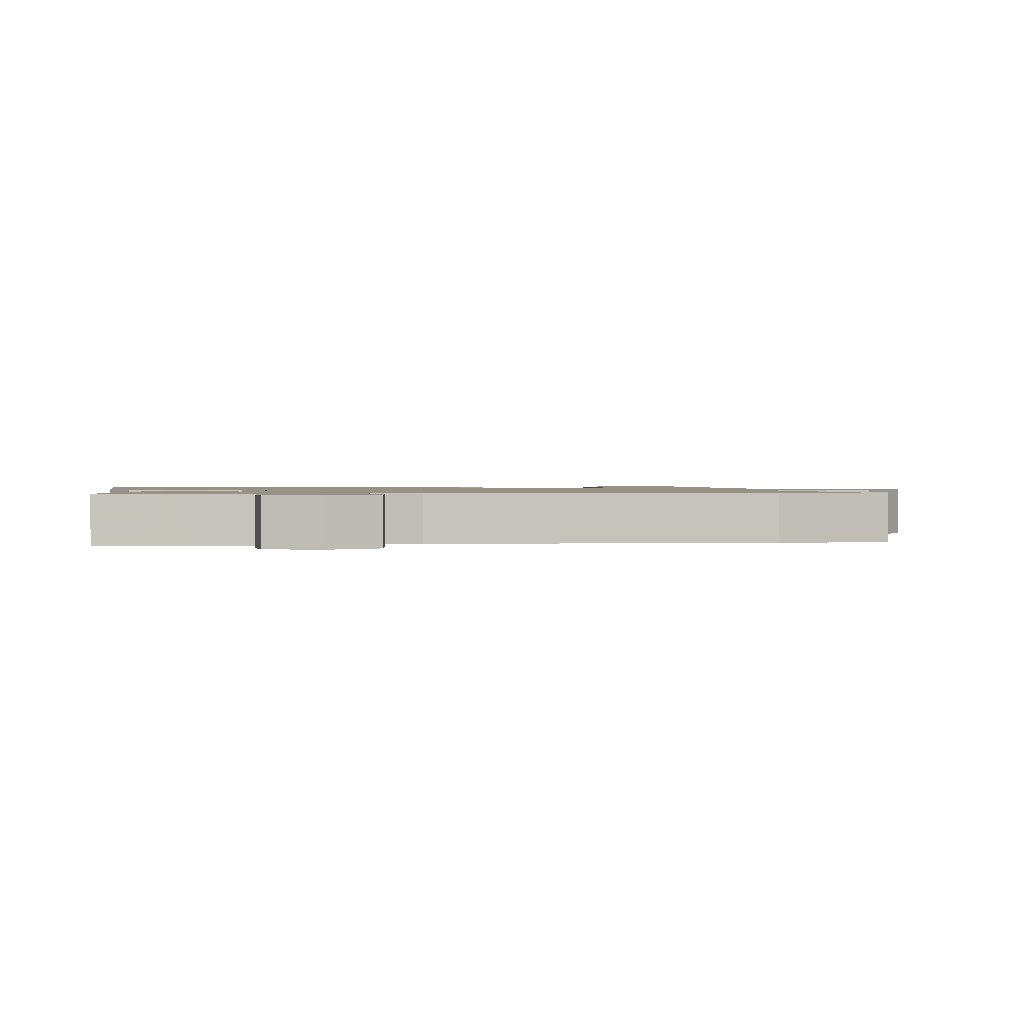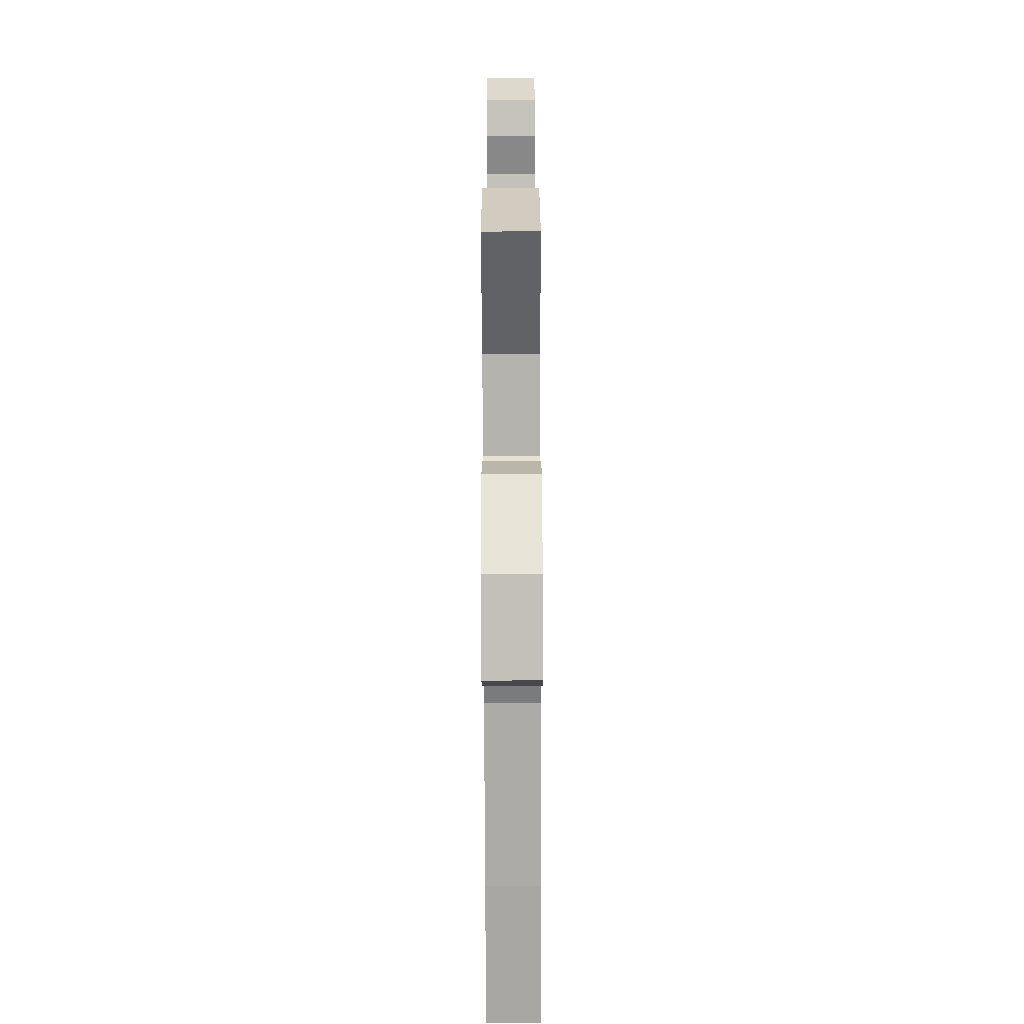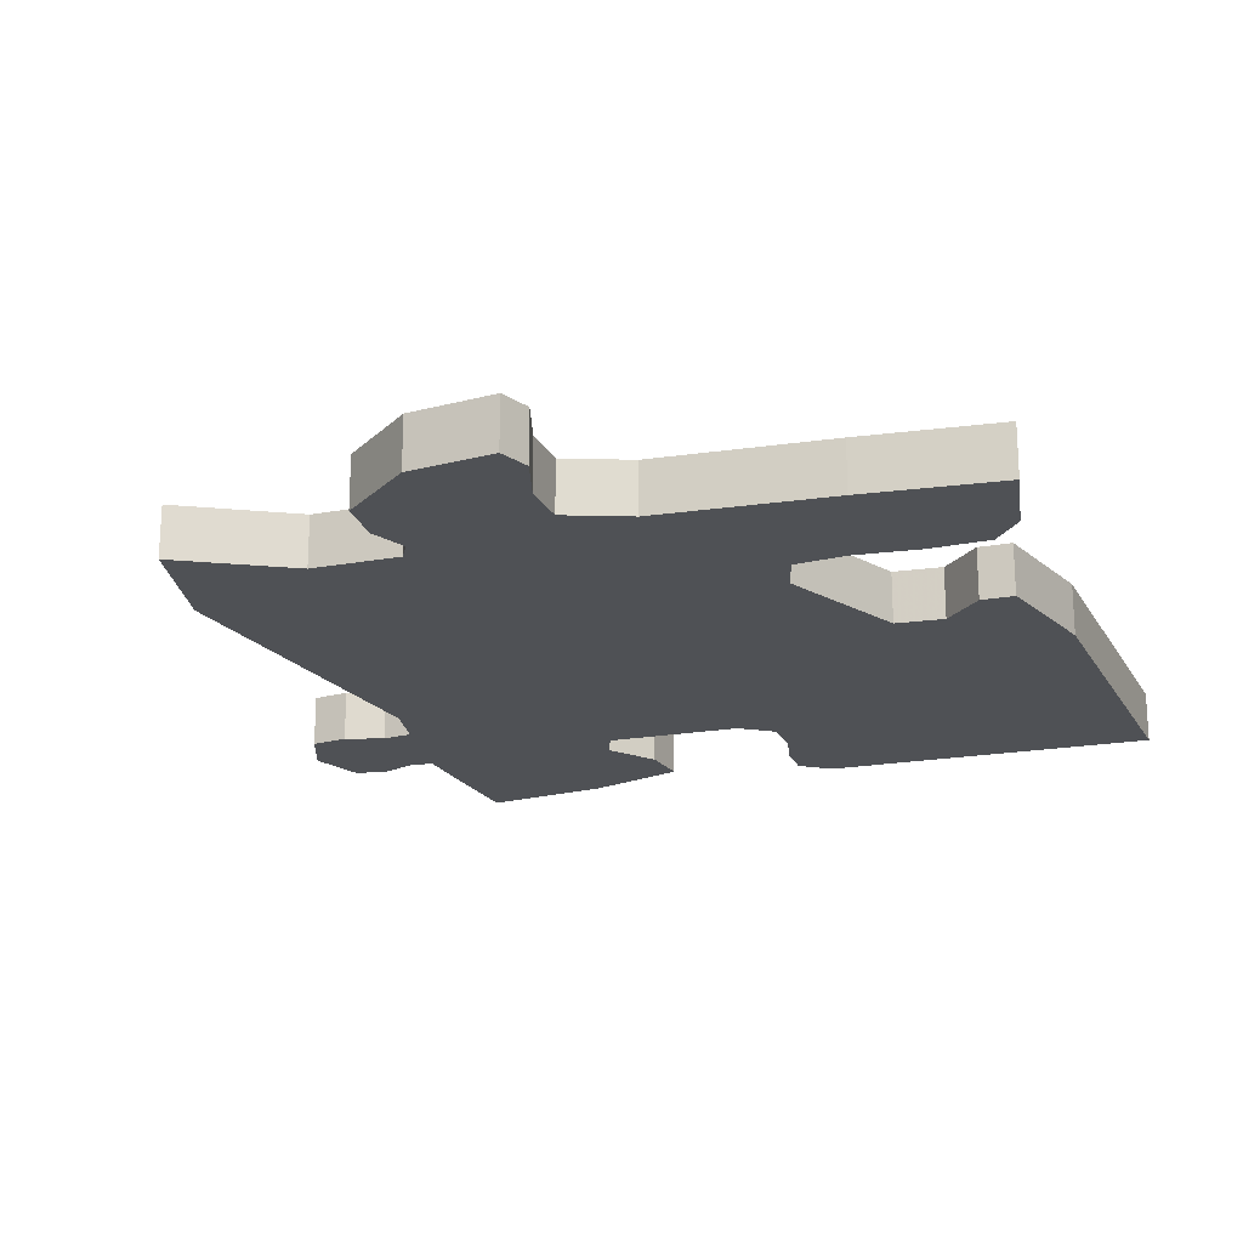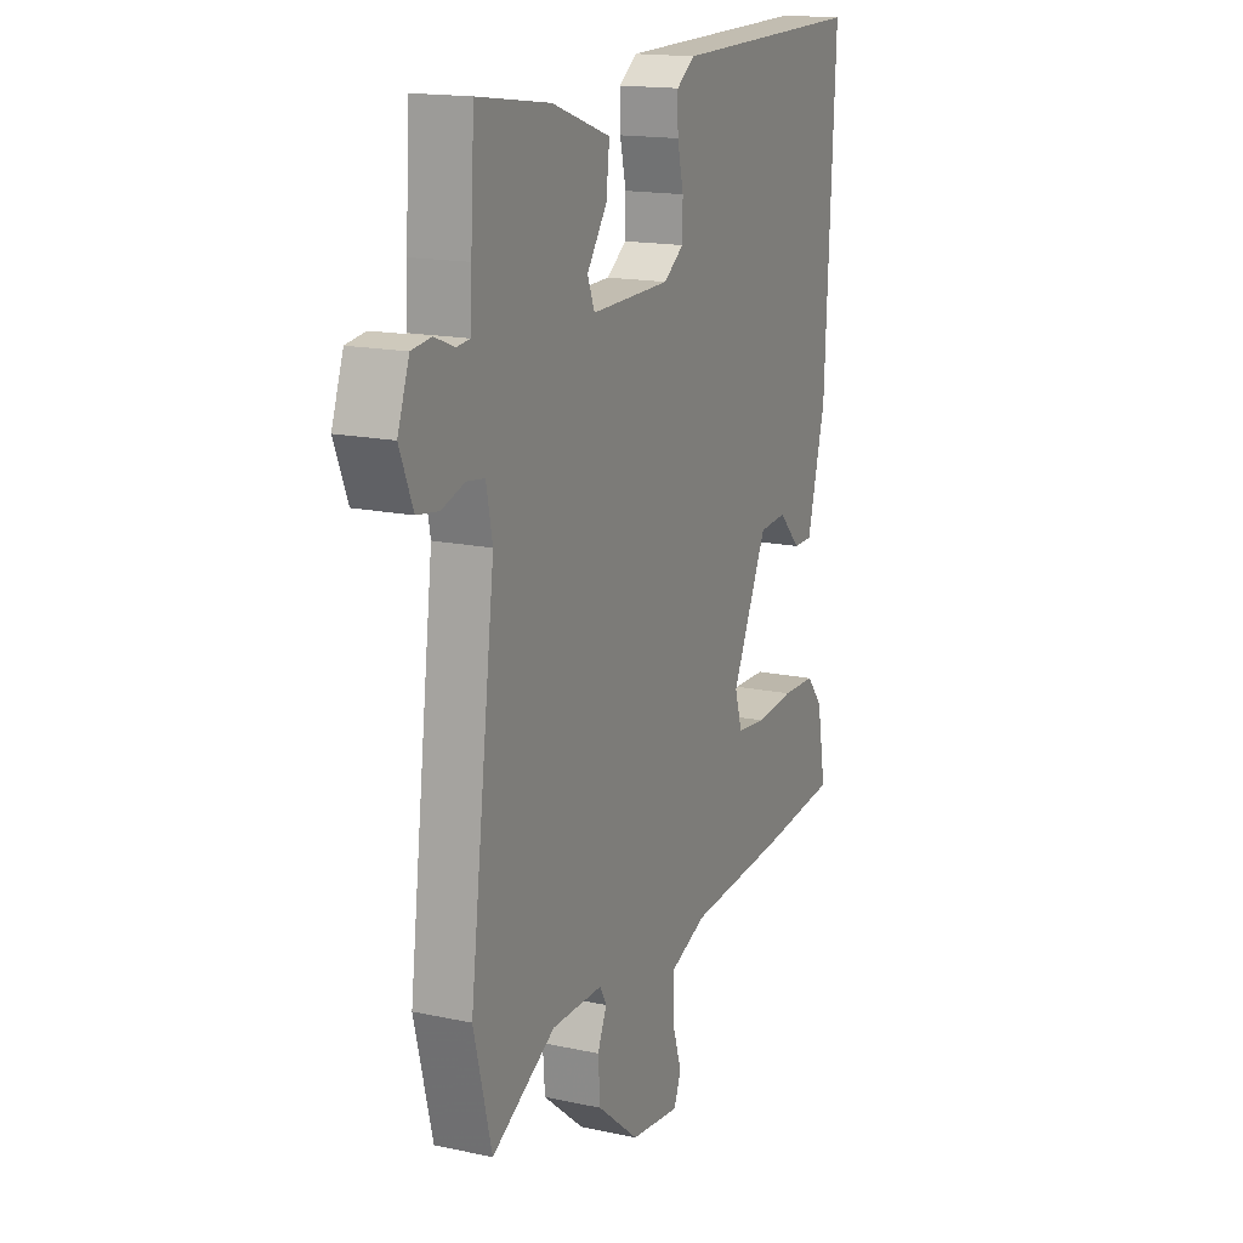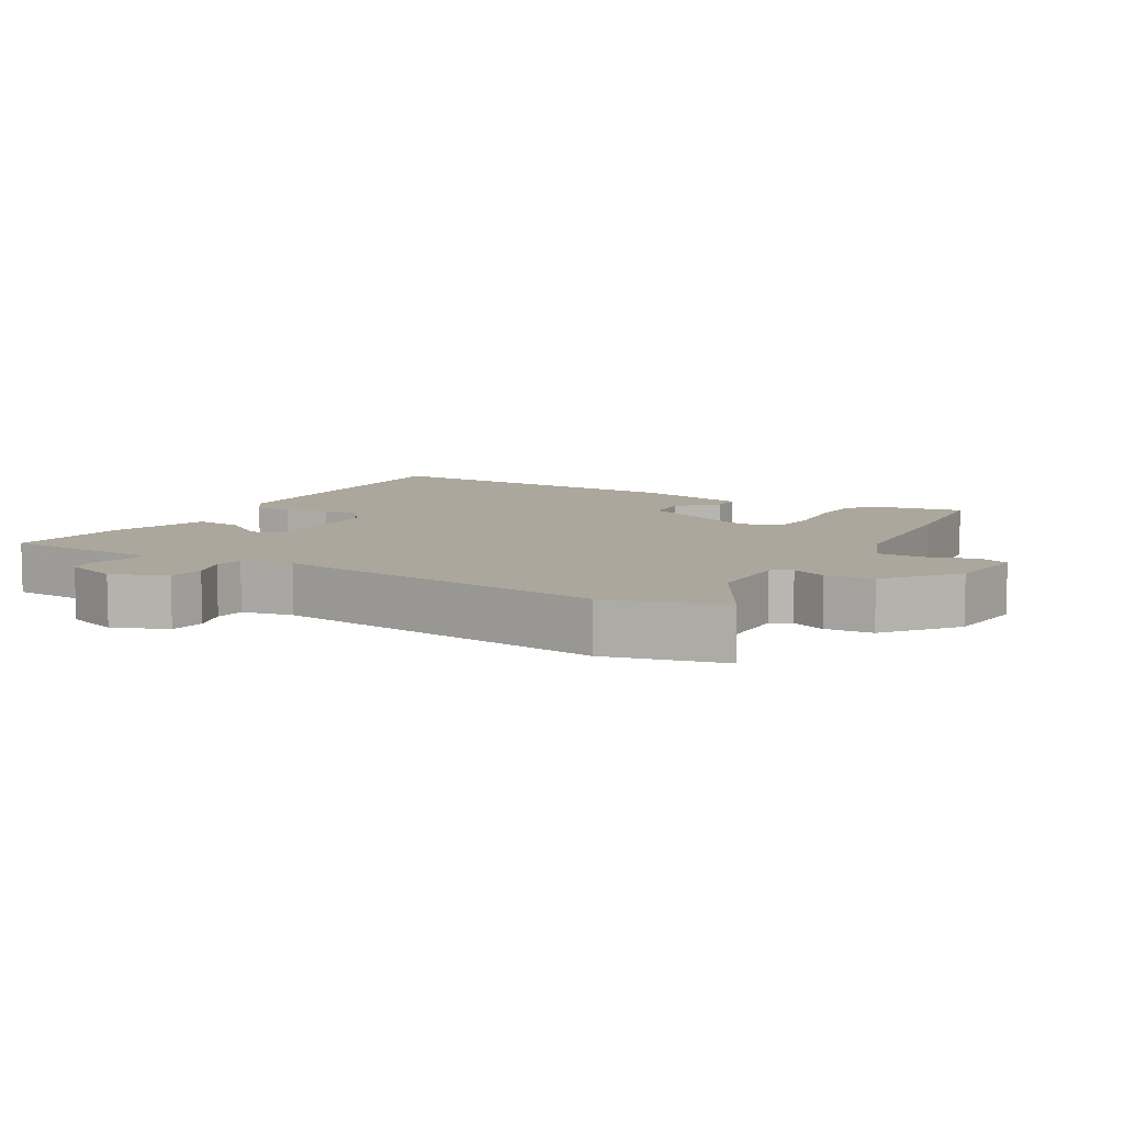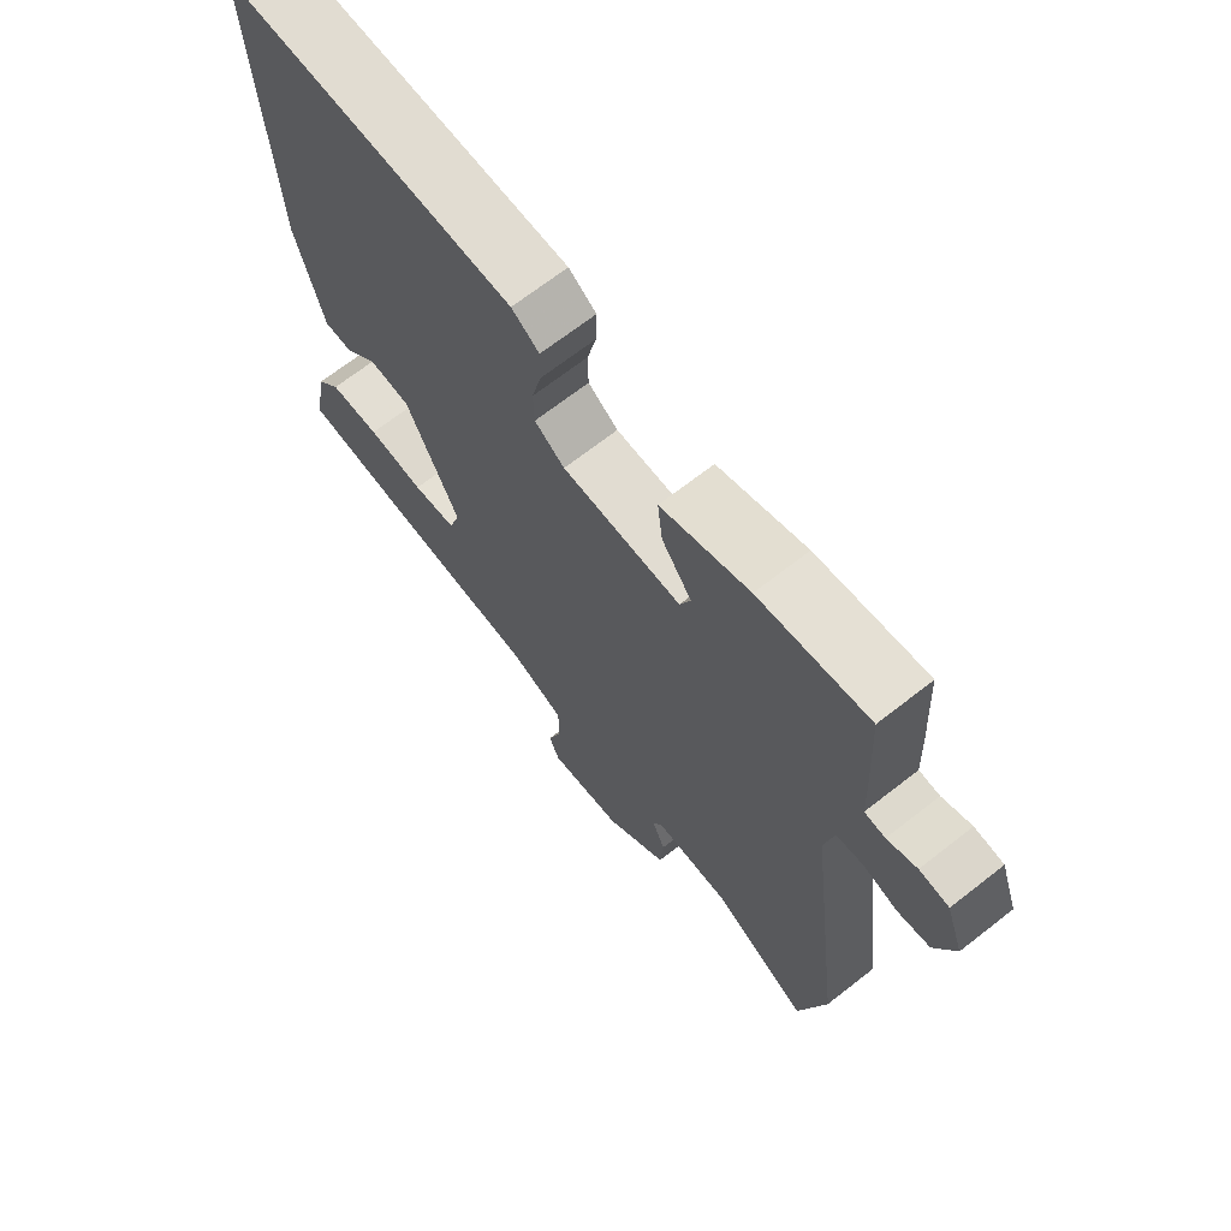
<metadata>
{"format":"obj","ext":"obj","renderer":"f3d","projection":"perspective","resolution":1024,"background":"white","views":[{"elev":1.2,"azim":81.0,"up":"+Y"},{"elev":-80.0,"azim":90.2,"up":"+Z"},{"elev":-19.8,"azim":-161.0,"up":"+Y"},{"elev":16.3,"azim":113.9,"up":"+Z"},{"elev":8.3,"azim":119.7,"up":"+Y"},{"elev":68.5,"azim":51.9,"up":"+Z"}]}
</metadata>
<code>
v -0.342 0.07 -0.515
v -0.531 0.07 -0.497
v -0.509 0.07 -0.376
v -0.47 0.07 -0.329
v -0.388 0.07 -0.326
v -0.296 0.07 -0.335
v -0.225 0.07 -0.327
v -0.207 0.07 -0.268
v -0.292 0.07 -0.086
v -0.359 0.07 -0.081
v -0.412 0.07 -0.135
v -0.458 0.07 -0.135
v -0.502 0.07 0.034
v -0.526 0.07 0.522
v -0.056 0.07 0.515
v -0.012 0.07 0.484
v -0.013 0.07 0.429
v -0.028 0.07 0.365
v -0.027 0.07 0.308
v 0.021 0.07 0.274
v 0.212 0.07 0.271
v 0.229 0.07 0.315
v 0.181 0.07 0.383
v 0.173 0.07 0.452
v 0.314 0.07 0.501
v 0.489 0.07 0.525
v 0.498 0.07 0.368
v 0.501 0.07 0.294
v 0.534 0.07 0.291
v 0.581 0.07 0.31
v 0.628 0.07 0.304
v 0.656 0.07 0.225
v 0.624 0.07 0.146
v 0.572 0.07 0.138
v 0.517 0.07 0.155
v 0.474 0.07 0.149
v 0.459 0.07 0.074
v 0.521 0.07 -0.417
v 0.478 0.07 -0.589
v 0.325 0.07 -0.503
v 0.201 0.07 -0.503
v 0.185 0.07 -0.532
v 0.207 0.07 -0.583
v 0.202 0.07 -0.653
v 0.101 0.07 -0.736
v -0.019 0.07 -0.751
v -0.036 0.07 -0.707
v -0.013 0.07 -0.635
v -0.014 0.07 -0.566
v -0.102 0.07 -0.531
v -0.342 0 -0.515
v -0.531 0 -0.497
v -0.509 0 -0.376
v -0.47 0 -0.329
v -0.388 0 -0.326
v -0.296 0 -0.335
v -0.225 0 -0.327
v -0.207 0 -0.268
v -0.292 0 -0.086
v -0.359 0 -0.081
v -0.412 0 -0.135
v -0.458 0 -0.135
v -0.502 0 0.034
v -0.526 0 0.522
v -0.056 0 0.515
v -0.012 0 0.484
v -0.013 0 0.429
v -0.028 0 0.365
v -0.027 0 0.308
v 0.021 0 0.274
v 0.212 0 0.271
v 0.229 0 0.315
v 0.181 0 0.383
v 0.173 0 0.452
v 0.314 0 0.501
v 0.489 0 0.525
v 0.498 0 0.368
v 0.501 0 0.294
v 0.534 0 0.291
v 0.581 0 0.31
v 0.628 0 0.304
v 0.656 0 0.225
v 0.624 0 0.146
v 0.572 0 0.138
v 0.517 0 0.155
v 0.474 0 0.149
v 0.459 0 0.074
v 0.521 0 -0.417
v 0.478 0 -0.589
v 0.325 0 -0.503
v 0.201 0 -0.503
v 0.185 0 -0.532
v 0.207 0 -0.583
v 0.202 0 -0.653
v 0.101 0 -0.736
v -0.019 0 -0.751
v -0.036 0 -0.707
v -0.013 0 -0.635
v -0.014 0 -0.566
v -0.102 0 -0.531
f 46 47 48
f 45 46 48
f 44 45 48
f 43 44 48
f 42 43 48
f 41 42 48 49
f 37 38 39 40
f 36 37 40 41
f 33 34 35
f 32 33 35
f 31 32 35
f 30 31 35
f 29 30 35
f 28 29 35 36
f 27 28 36
f 26 27 36
f 25 26 36
f 24 25 36
f 23 24 36
f 22 23 36
f 36 41 49
f 22 36 49
f 21 22 49
f 16 17 18
f 15 16 18
f 14 15 18
f 13 14 18
f 12 13 18
f 11 12 18
f 10 11 18
f 9 10 18 19
f 8 9 19 20
f 4 5 6
f 3 4 6
f 2 3 6
f 1 2 6
f 50 1 6
f 50 6 7
f 21 49 50
f 20 21 50
f 8 20 50
f 7 8 50
f 98 97 96
f 98 96 95
f 98 95 94
f 98 94 93
f 98 93 92
f 99 98 92 91
f 90 89 88 87
f 91 90 87 86
f 85 84 83
f 85 83 82
f 85 82 81
f 85 81 80
f 85 80 79
f 86 85 79 78
f 86 78 77
f 86 77 76
f 86 76 75
f 86 75 74
f 86 74 73
f 86 73 72
f 99 91 86
f 99 86 72
f 99 72 71
f 68 67 66
f 68 66 65
f 68 65 64
f 68 64 63
f 68 63 62
f 68 62 61
f 68 61 60
f 69 68 60 59
f 70 69 59 58
f 56 55 54
f 56 54 53
f 56 53 52
f 56 52 51
f 56 51 100
f 57 56 100
f 100 99 71
f 100 71 70
f 100 70 58
f 100 58 57
f 1 51 52 2
f 2 52 53 3
f 3 53 54 4
f 4 54 55 5
f 5 55 56 6
f 6 56 57 7
f 7 57 58 8
f 8 58 59 9
f 9 59 60 10
f 10 60 61 11
f 11 61 62 12
f 12 62 63 13
f 13 63 64 14
f 14 64 65 15
f 15 65 66 16
f 16 66 67 17
f 17 67 68 18
f 18 68 69 19
f 19 69 70 20
f 20 70 71 21
f 21 71 72 22
f 22 72 73 23
f 23 73 74 24
f 24 74 75 25
f 25 75 76 26
f 26 76 77 27
f 27 77 78 28
f 28 78 79 29
f 29 79 80 30
f 30 80 81 31
f 31 81 82 32
f 32 82 83 33
f 33 83 84 34
f 34 84 85 35
f 35 85 86 36
f 36 86 87 37
f 37 87 88 38
f 38 88 89 39
f 39 89 90 40
f 40 90 91 41
f 41 91 92 42
f 42 92 93 43
f 43 93 94 44
f 44 94 95 45
f 45 95 96 46
f 46 96 97 47
f 47 97 98 48
f 48 98 99 49
f 49 99 100 50
f 50 100 51 1

</code>
